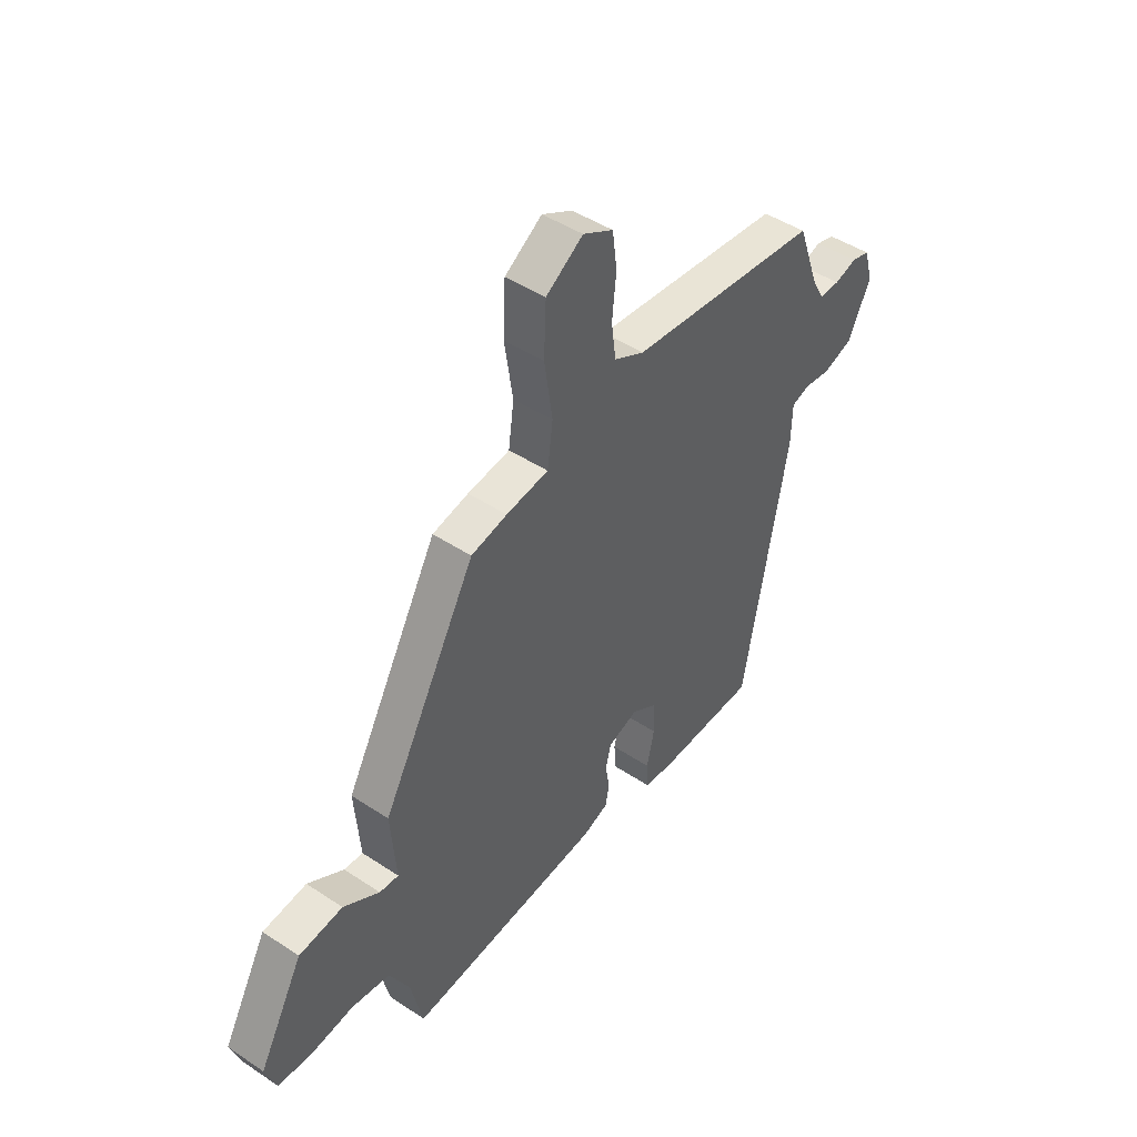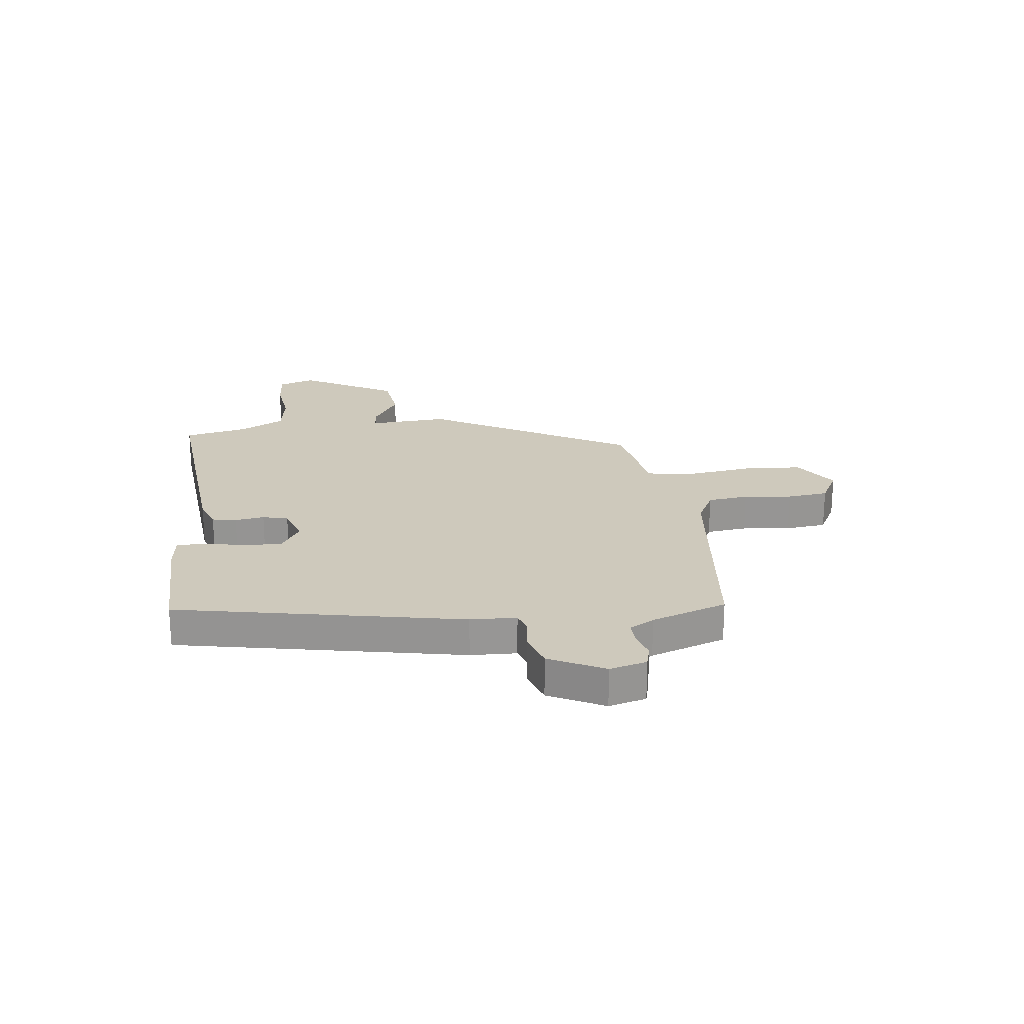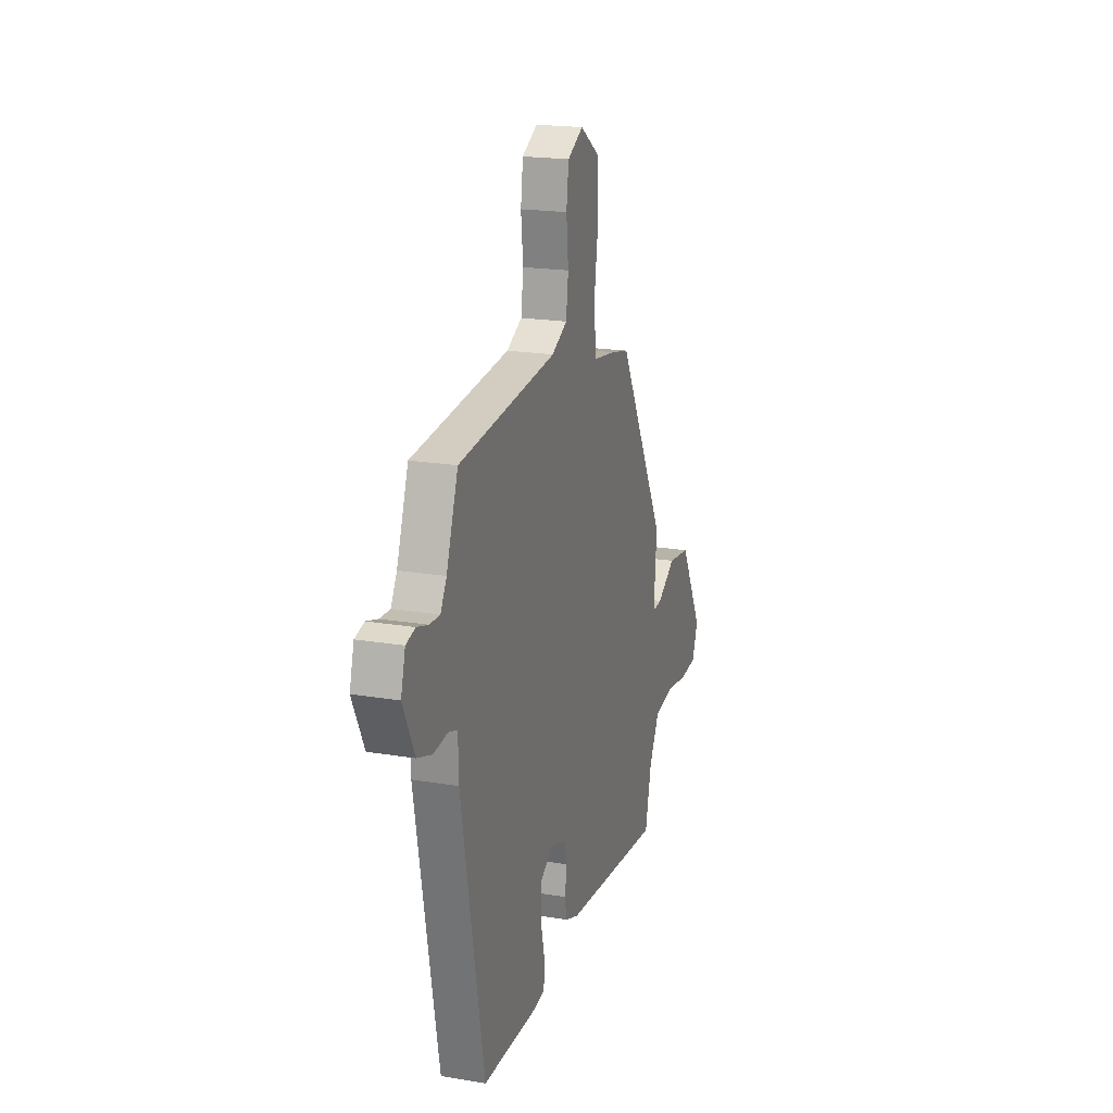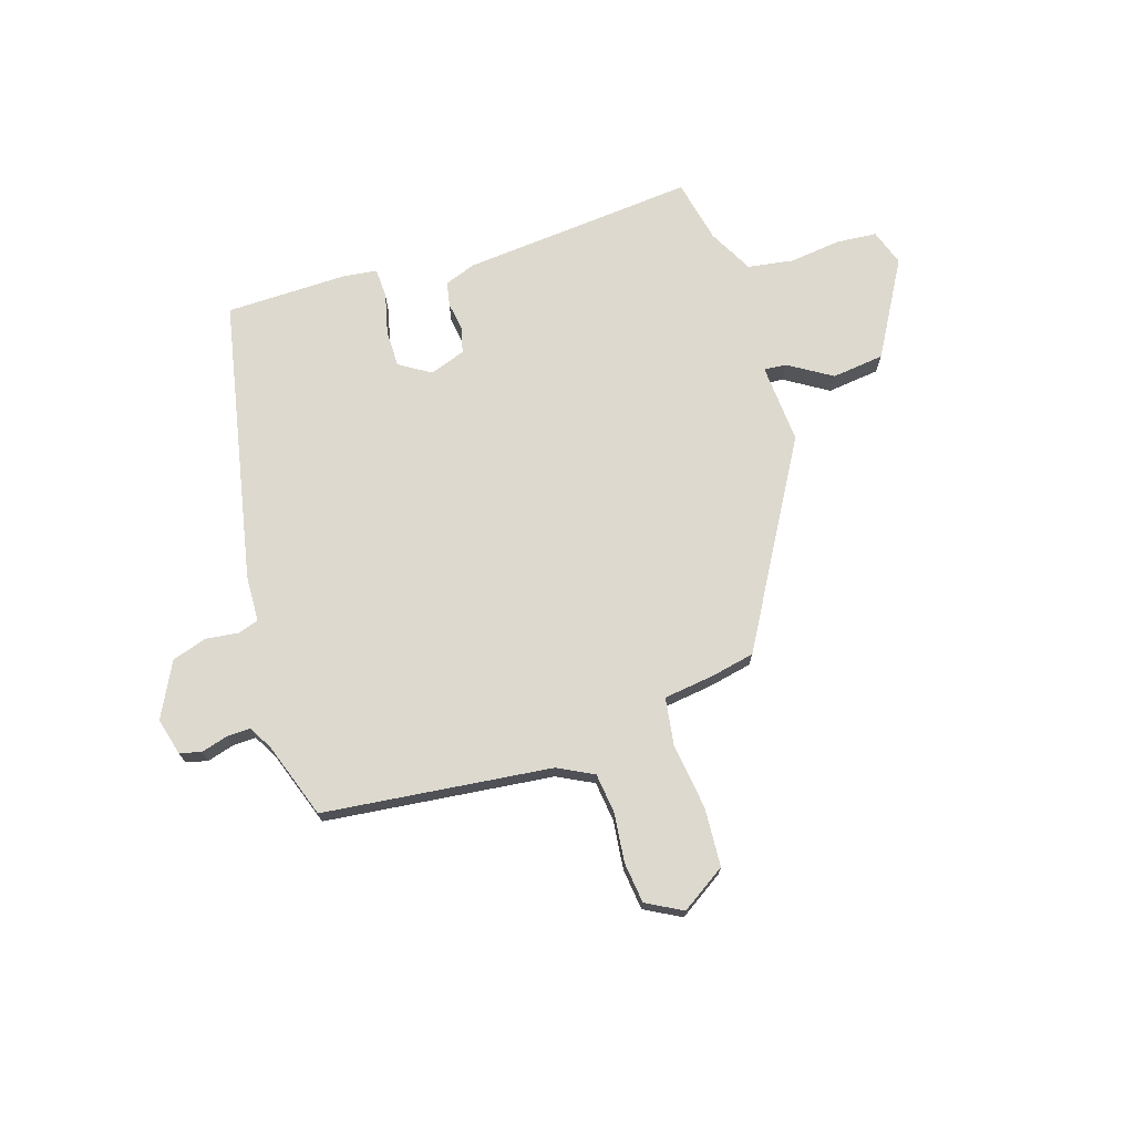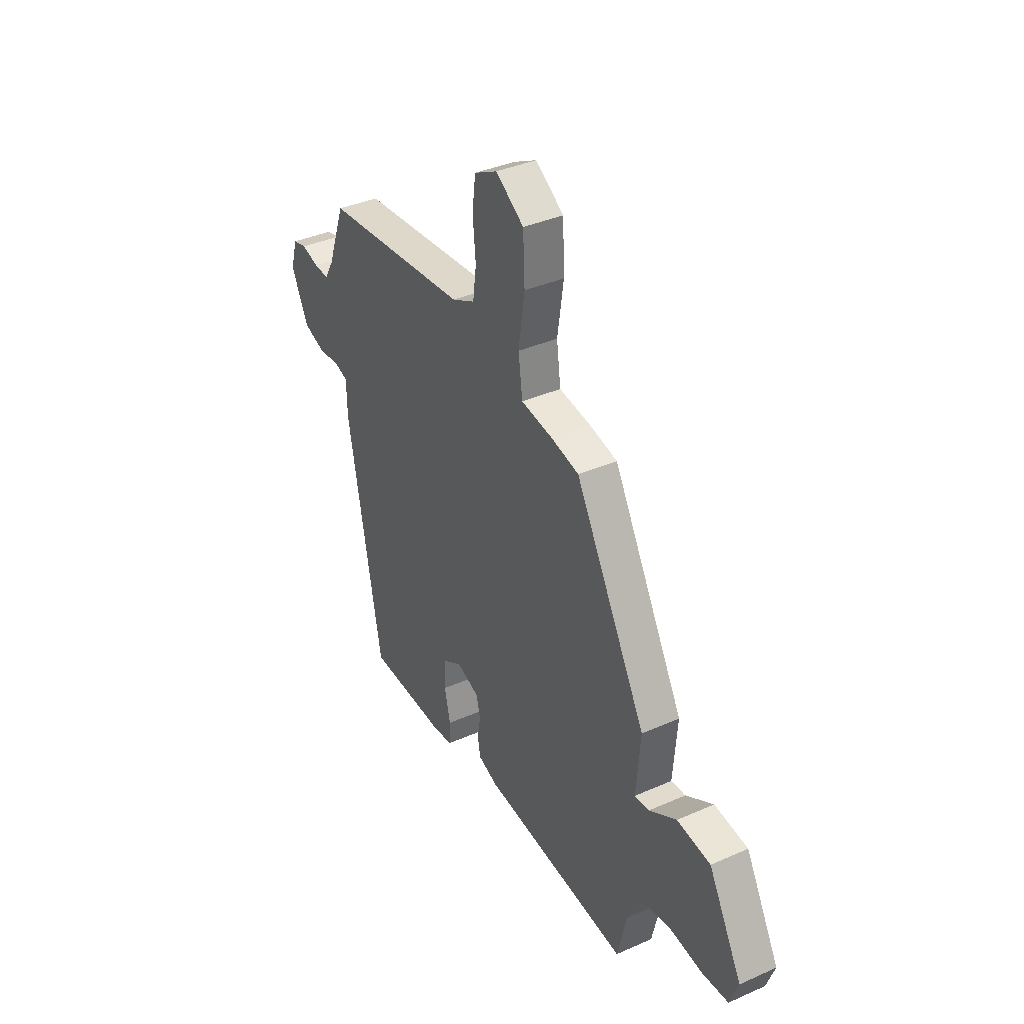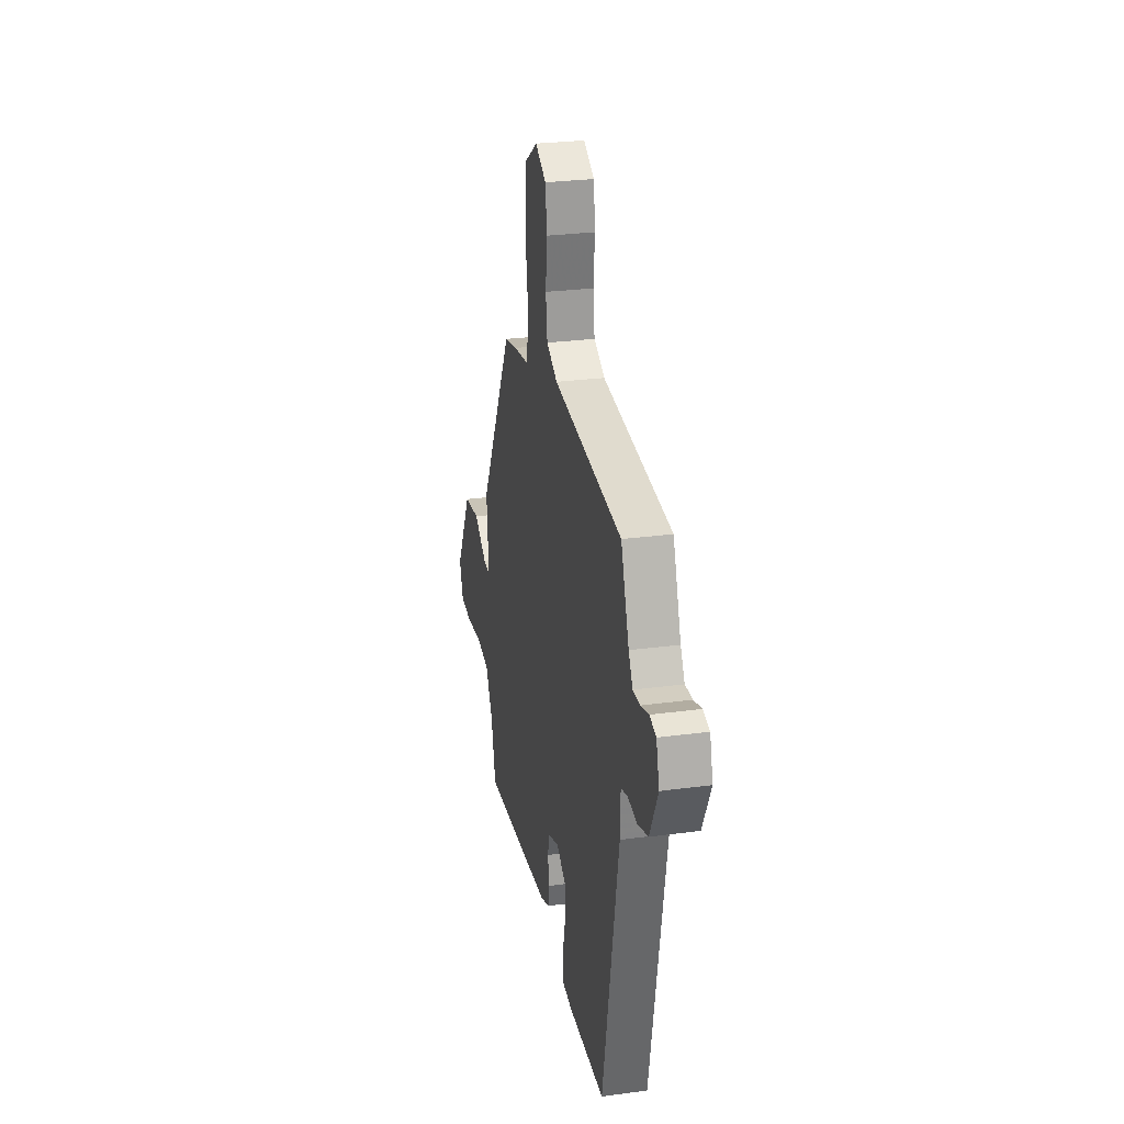
<metadata>
{"format":"obj","ext":"obj","renderer":"f3d","projection":"perspective","resolution":1024,"background":"white","views":[{"elev":45.6,"azim":127.4,"up":"+Z"},{"elev":22.5,"azim":-96.2,"up":"+Y"},{"elev":19.8,"azim":-72.8,"up":"+Z"},{"elev":71.7,"azim":-16.7,"up":"+Y"},{"elev":37.4,"azim":60.4,"up":"+Z"},{"elev":27.7,"azim":-101.6,"up":"+Z"}]}
</metadata>
<code>
v -0.499 0.07 0.493
v -0.077 0.07 0.534
v -0.01 0.07 0.567
v 0 0.07 0.642
v -0.009 0.07 0.731
v 0.001 0.07 0.807
v 0.068 0.07 0.842
v 0.15 0.07 0.787
v 0.155 0.07 0.678
v 0.137 0.07 0.557
v 0.149 0.07 0.468
v 0.243 0.07 0.454
v 0.323 0.07 0.436
v 0.531 0.07 0.061
v 0.519 0.07 -0.086
v 0.561 0.07 -0.083
v 0.641 0.07 -0.035
v 0.738 0.07 -0.048
v 0.836 0.07 -0.226
v 0.812 0.07 -0.293
v 0.737 0.07 -0.298
v 0.642 0.07 -0.285
v 0.557 0.07 -0.297
v 0.512 0.07 -0.379
v 0.485 0.07 -0.496
v 0.053 0.07 -0.451
v -0.004 0.07 -0.429
v -0.012 0.07 -0.384
v -0.003 0.07 -0.33
v -0.015 0.07 -0.283
v -0.081 0.07 -0.259
v -0.139 0.07 -0.294
v -0.14 0.07 -0.363
v -0.123 0.07 -0.438
v -0.126 0.07 -0.493
v -0.189 0.07 -0.5
v -0.414 0.07 -0.493
v -0.512 0.07 0.034
v -0.514 0.07 0.119
v -0.553 0.07 0.132
v -0.613 0.07 0.125
v -0.677 0.07 0.147
v -0.727 0.07 0.249
v -0.708 0.07 0.317
v -0.668 0.07 0.327
v -0.619 0.07 0.312
v -0.575 0.07 0.31
v -0.549 0.07 0.355
v -0.499 0 0.493
v -0.077 0 0.534
v -0.01 0 0.567
v 0 0 0.642
v -0.009 0 0.731
v 0.001 0 0.807
v 0.068 0 0.842
v 0.15 0 0.787
v 0.155 0 0.678
v 0.137 0 0.557
v 0.149 0 0.468
v 0.243 0 0.454
v 0.323 0 0.436
v 0.531 0 0.061
v 0.519 0 -0.086
v 0.561 0 -0.083
v 0.641 0 -0.035
v 0.738 0 -0.048
v 0.836 0 -0.226
v 0.812 0 -0.293
v 0.737 0 -0.298
v 0.642 0 -0.285
v 0.557 0 -0.297
v 0.512 0 -0.379
v 0.485 0 -0.496
v 0.053 0 -0.451
v -0.004 0 -0.429
v -0.012 0 -0.384
v -0.003 0 -0.33
v -0.015 0 -0.283
v -0.081 0 -0.259
v -0.139 0 -0.294
v -0.14 0 -0.363
v -0.123 0 -0.438
v -0.126 0 -0.493
v -0.189 0 -0.5
v -0.414 0 -0.493
v -0.512 0 0.034
v -0.514 0 0.119
v -0.553 0 0.132
v -0.613 0 0.125
v -0.677 0 0.147
v -0.727 0 0.249
v -0.708 0 0.317
v -0.668 0 0.327
v -0.619 0 0.312
v -0.575 0 0.31
v -0.549 0 0.355
f 43 44 45 46
f 43 46 47
f 40 41 42 43
f 39 40 43 47
f 36 37 38 39
f 36 39 47 48
f 33 34 35 36
f 32 33 36 48
f 26 27 28 29
f 24 25 26 29
f 23 24 29 30
f 22 23 30 31
f 20 21 22
f 19 20 22
f 16 17 18 19
f 15 16 19 22
f 12 13 14 15
f 11 12 15
f 11 15 22 31
f 7 8 9 10
f 4 5 6 7
f 3 4 7 10
f 2 3 10 11
f 11 31 32 48
f 1 2 11 48
f 94 93 92 91
f 95 94 91
f 91 90 89 88
f 95 91 88 87
f 87 86 85 84
f 96 95 87 84
f 84 83 82 81
f 96 84 81 80
f 77 76 75 74
f 77 74 73 72
f 78 77 72 71
f 79 78 71 70
f 70 69 68
f 70 68 67
f 67 66 65 64
f 70 67 64 63
f 63 62 61 60
f 63 60 59
f 79 70 63 59
f 58 57 56 55
f 55 54 53 52
f 58 55 52 51
f 59 58 51 50
f 96 80 79 59
f 96 59 50 49
f 1 49 50 2
f 2 50 51 3
f 3 51 52 4
f 4 52 53 5
f 5 53 54 6
f 6 54 55 7
f 7 55 56 8
f 8 56 57 9
f 9 57 58 10
f 10 58 59 11
f 11 59 60 12
f 12 60 61 13
f 13 61 62 14
f 14 62 63 15
f 15 63 64 16
f 16 64 65 17
f 17 65 66 18
f 18 66 67 19
f 19 67 68 20
f 20 68 69 21
f 21 69 70 22
f 22 70 71 23
f 23 71 72 24
f 24 72 73 25
f 25 73 74 26
f 26 74 75 27
f 27 75 76 28
f 28 76 77 29
f 29 77 78 30
f 30 78 79 31
f 31 79 80 32
f 32 80 81 33
f 33 81 82 34
f 34 82 83 35
f 35 83 84 36
f 36 84 85 37
f 37 85 86 38
f 38 86 87 39
f 39 87 88 40
f 40 88 89 41
f 41 89 90 42
f 42 90 91 43
f 43 91 92 44
f 44 92 93 45
f 45 93 94 46
f 46 94 95 47
f 47 95 96 48
f 48 96 49 1

</code>
